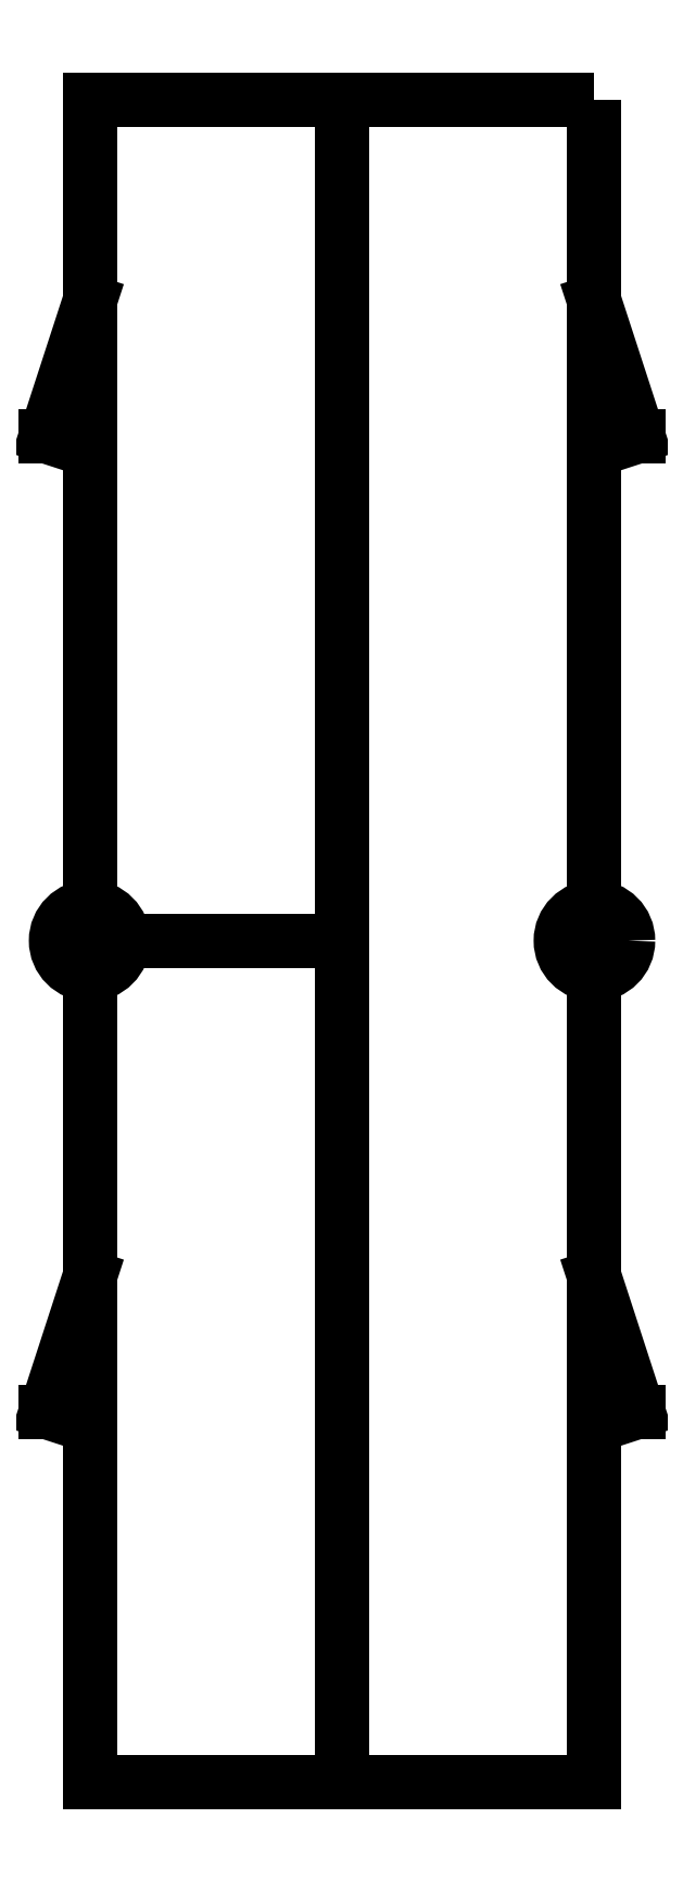
<metadata>
{"format":"dxf","ext":"dxf","renderer":"ezdxf+matplotlib","layout":"modelspace","background":"white","min_lineweight":24,"dpi":150}
</metadata>
<code>
0
SECTION
2
ENTITIES
0
POINT
8
0
10
0
20
0
30
0
0
LWPOLYLINE
8
0
90
4
70
1
43
0
10
15
20
0
10
0
20
0
10
0
20
-50
10
15
20
-50
0
LINE
8
0
10
7.5
20
0
30
0
11
7.5
21
-50
31
0
0
CIRCLE
8
0
10
0
20
-25
30
0
40
1
210
0
220
0
230
1
0
LINE
8
0
10
7.5
20
-25
30
0
11
0
21
-25
31
0
0
LINE
8
0
10
-1.475e-16
20
-6
30
0
11
-1.3
21
-10
31
0
0
LINE
8
0
10
-1.3
20
-10
30
0
11
0
21
-10
31
0
0
LINE
8
0
10
0
20
-35
30
0
11
-1.3
21
-39
31
0
0
LINE
8
0
10
-1.3
20
-39
30
0
11
4.899e-16
21
-39
31
0
0
LINE
8
0
10
15
20
-6
30
0
11
16.3
21
-10
31
0
0
LINE
8
0
10
16.3
20
-10
30
0
11
15
21
-10
31
0
0
CIRCLE
8
0
10
15
20
-25
30
0
40
1
210
0
220
0
230
1
0
LINE
8
0
10
15
20
-35
30
0
11
16.3
21
-39
31
0
0
LINE
8
0
10
16.3
20
-39
30
0
11
15
21
-39
31
0
0
ENDSEC
0
EOF

</code>
